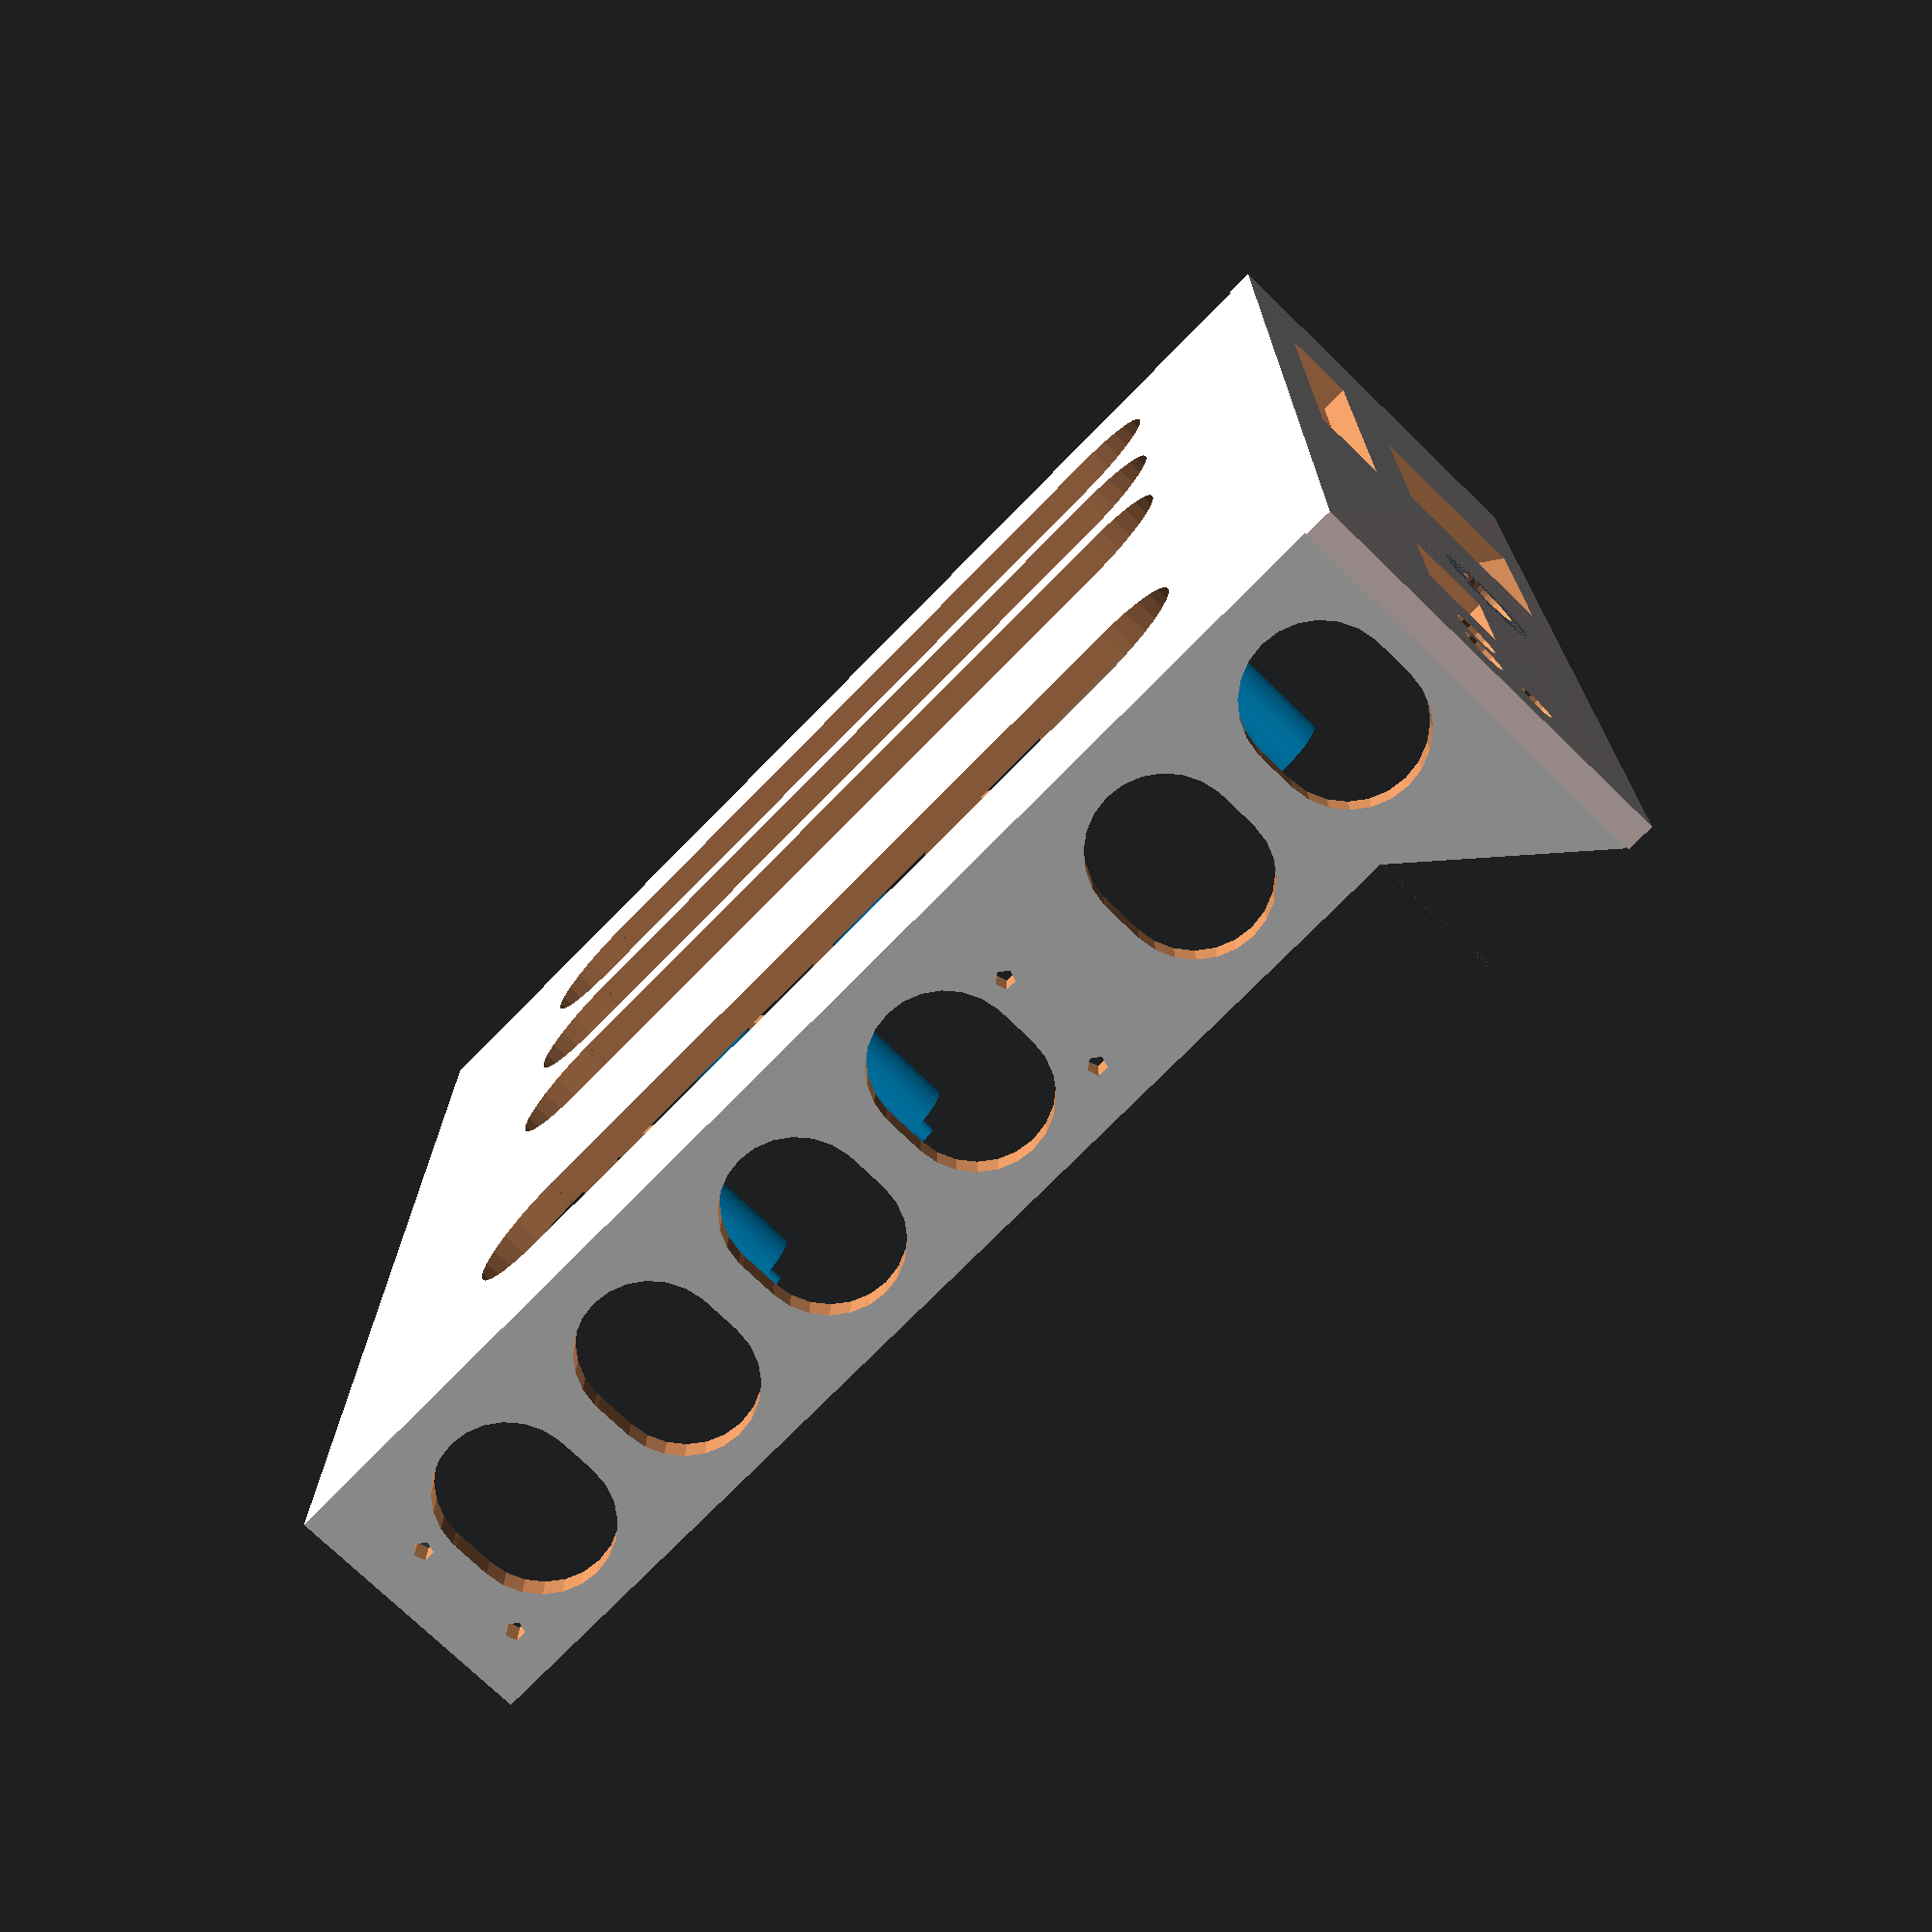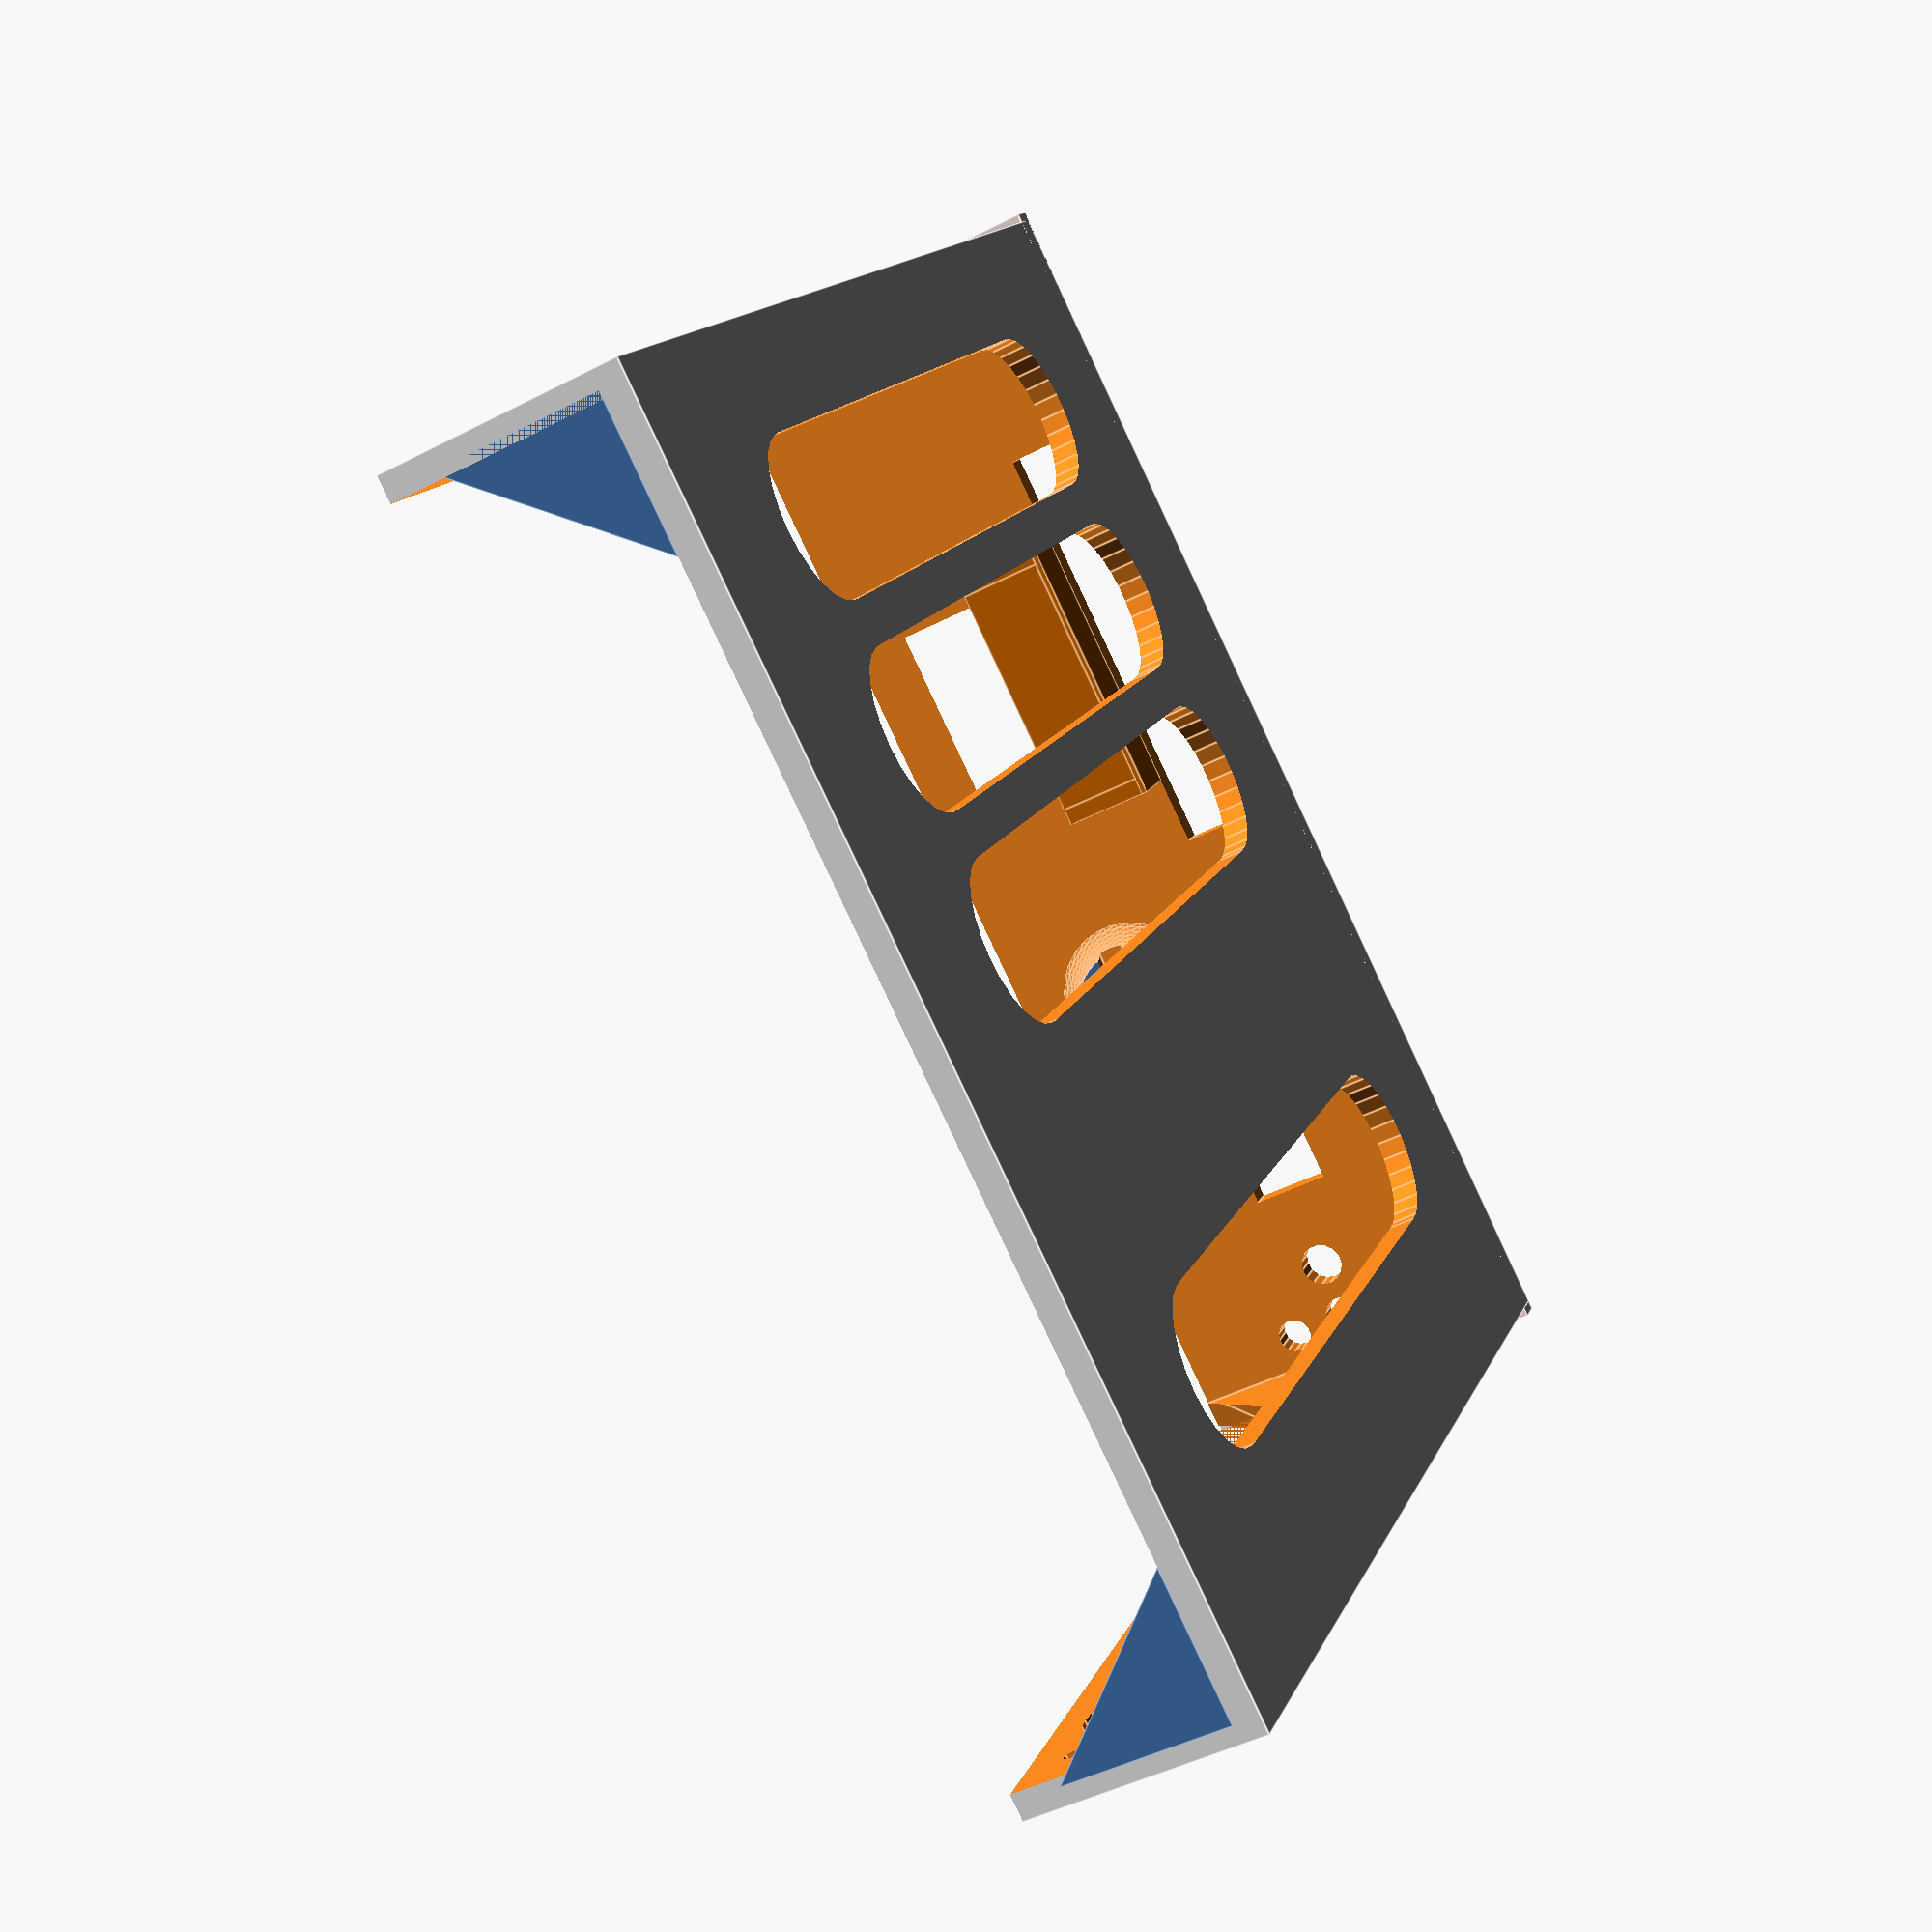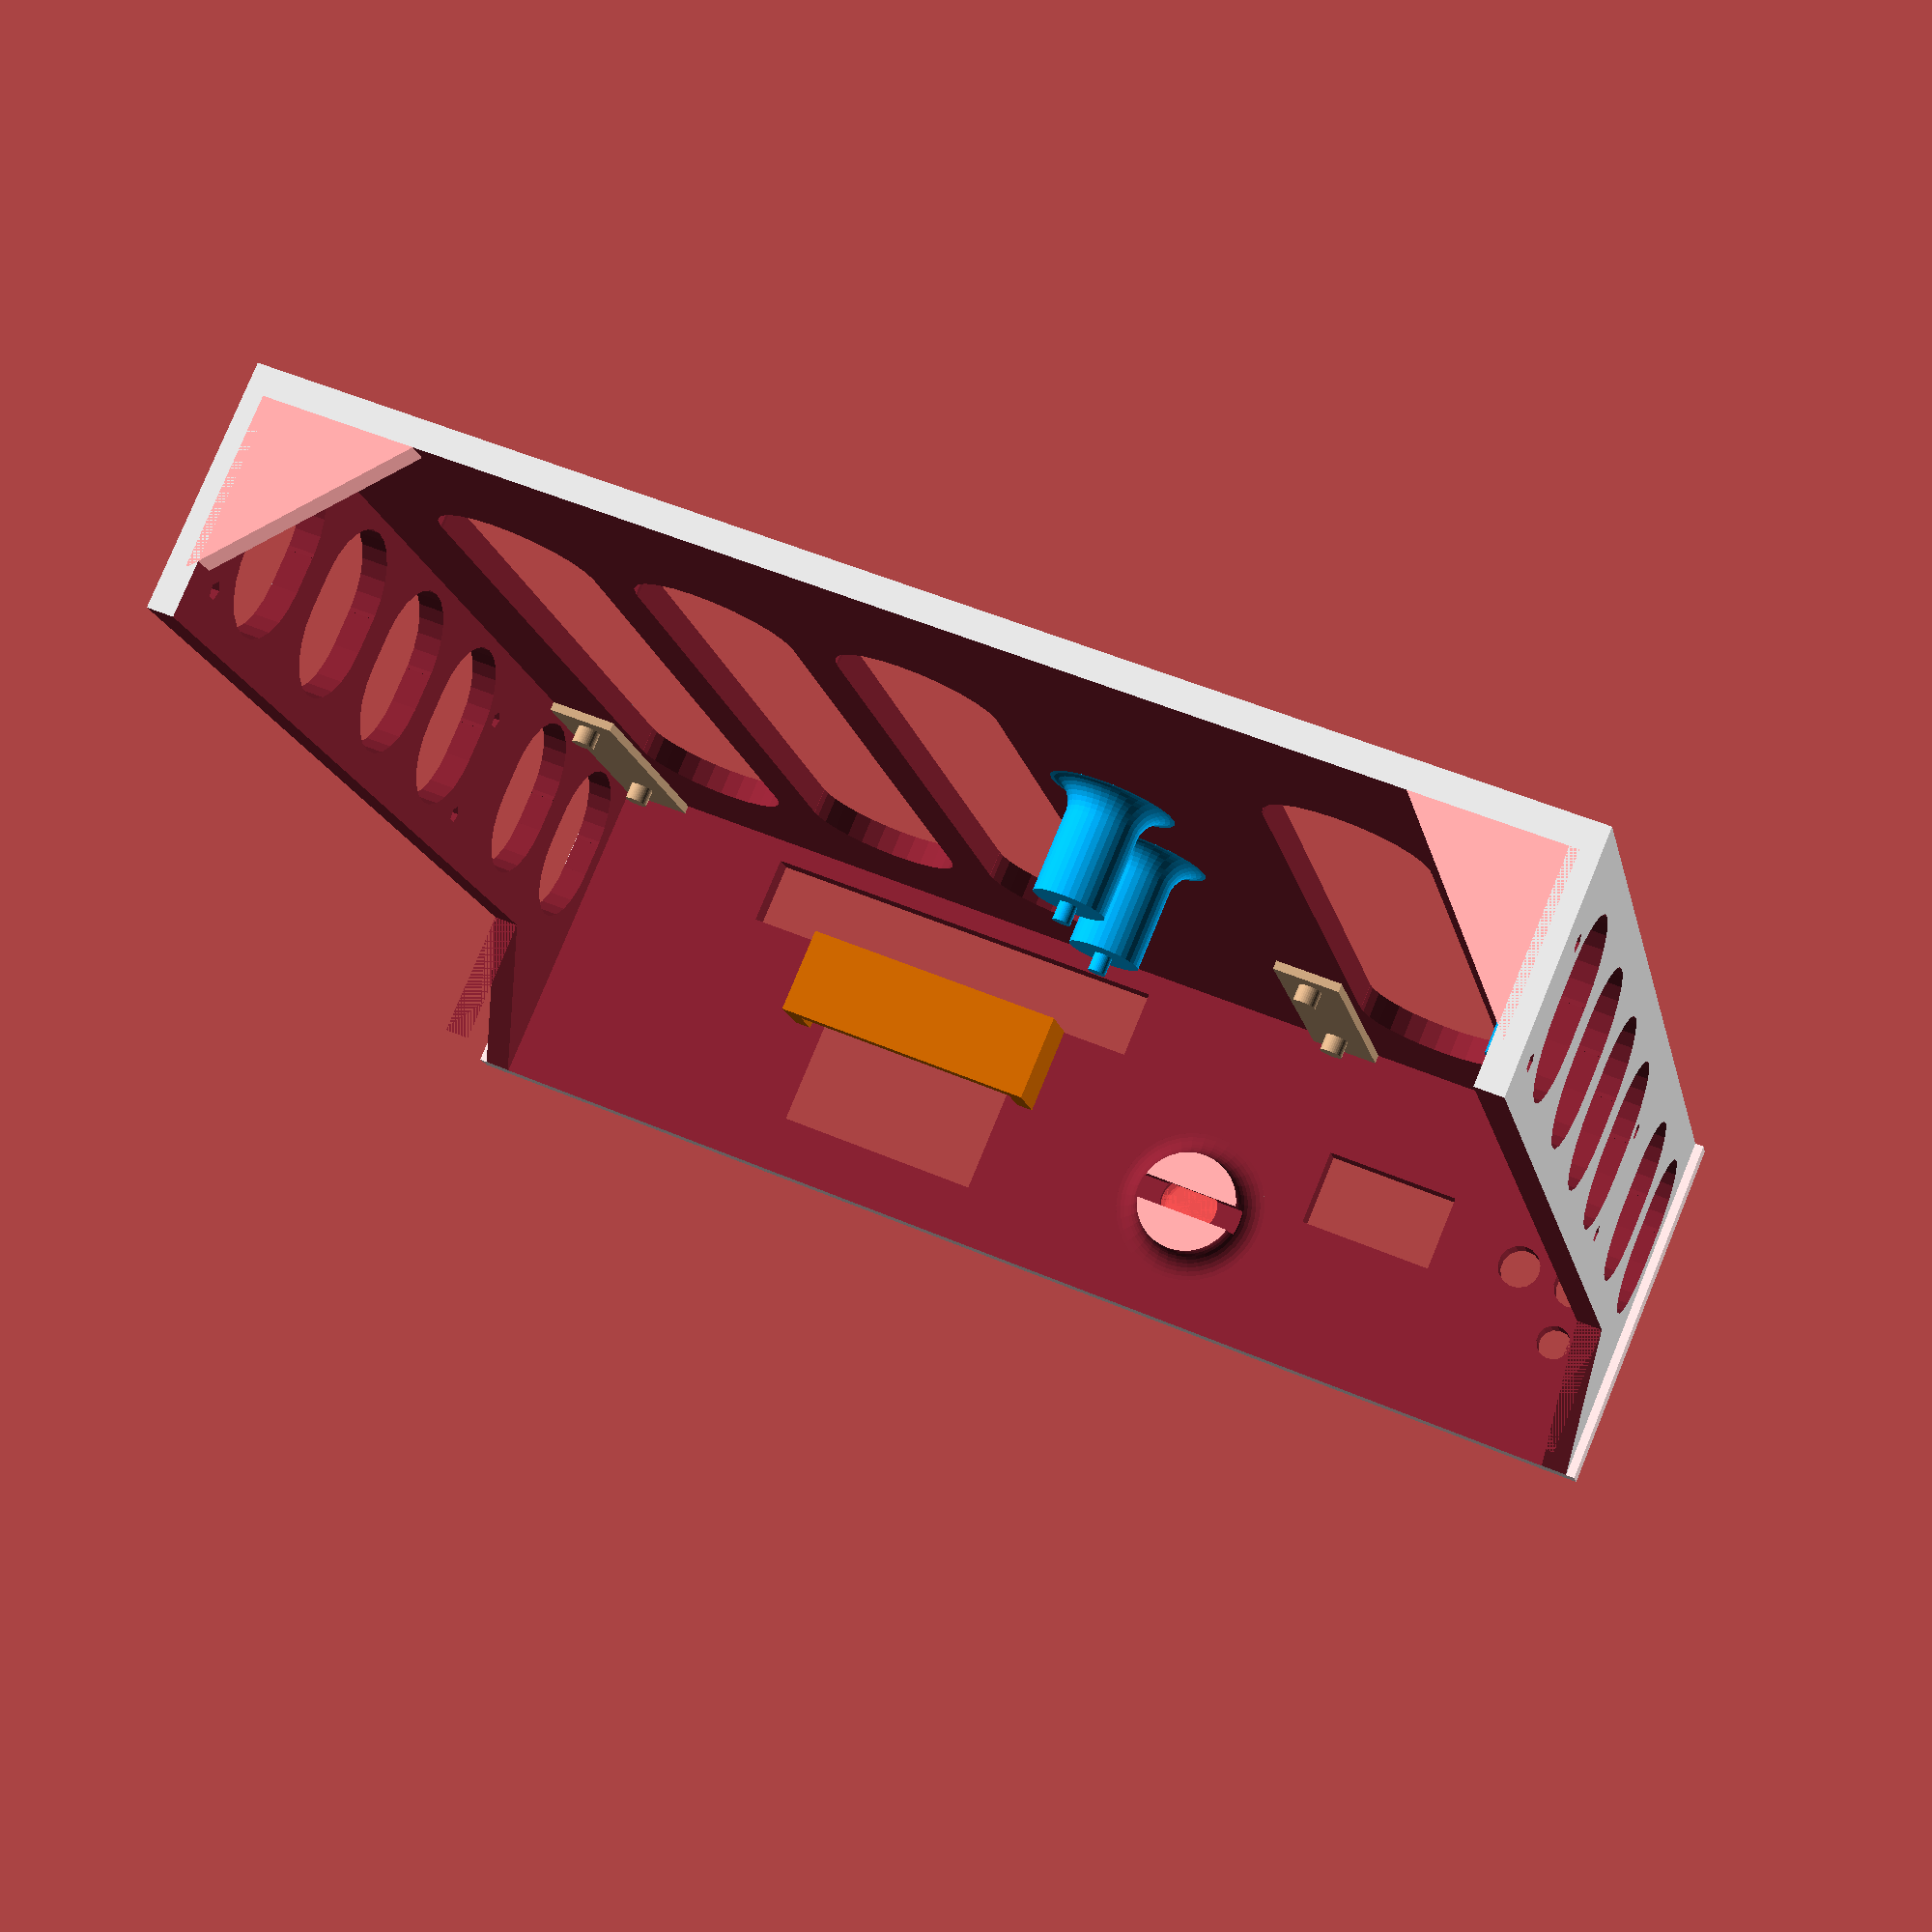
<openscad>
// Gotek Floppy Emulator - 5.25" bay
// Written by Michael Berry <michaelaberry@gmail.com>
model_version = "v1.5.0";

// Features: 
//  - CF / IDE Card mount
//  - 1.2" OLED Display
//  - Gotek Floppy emulator ports
//  - Rotary Encoder

//Overall Drive size
// Z - 42mm (42.3mm max)
// X - 148mm (148.7mm max)
// Y - 138mm (flexible, min 136mm)

/* 
TODO:
Gotek: 
  back to middle: 21mm middle to front: 50mm pegs: 2.75mm 
  peg spread: 50mm
  front peg to front panel: 17mm
x Move rear gotek supports forward. They're not even close to the holes
x Move middle gotek supports forward by 2mm
x Move rear gotek support backward by 2mm
- Consider printing a raft for the gotek that links the support posts together and puts pins through the mount hols
- Consider narrow supports with triagle braces rather than large circles
- Consider a smaller power LED hole

Rotary Encoder
- move indexing cutout to a flushmount cylinder on the inside wall. (too much stem outside)
- consider recessing the nut by 1mm to better flush the skirt of the knob

CF Adapter

- print support tabs with pins. (flexible mounting with/without screws)

OLED
- build a frame with captive side-walls and plastic pins
- frame may be connected at the top with room for data pins

*/
tray_x_front = 145;
tray_x = 143;
tray_y = 138;
tray_z = 42;

offset_tray_x_front = tray_x_front / 2;
offset_tray_x = tray_x / 2;
offset_tray_y = tray_y / 2;
offset_tray_z = tray_z / 2;

front_thickness = 3;

//Render the main tray
difference() {
    union() {
        translate([0,-offset_tray_y+front_thickness/2,0]) {
            color([1, 0.9, 0.9]) cube([tray_x_front, front_thickness, tray_z], center = true);
        }
        color([0.9, 0.9, 0.9]) cube([tray_x, tray_y, tray_z], center = true);
    }
    // Carve out the inner tray
    translate([0, 3, 3]) {
        cube([tray_x - 6, tray_y, tray_z], center = true);
    }

    // Carve out the mounting holes
    trayMount();
    mirror([tray_x, 0, 0]) trayMount();

    // Save some plastic!
    plasticSaverSides();
    mirror([tray_x, 0, 0]) plasticSaverSides();
    plasticSaverBase();

    // Cutouts for ports and stuff
    frontFace();
}

//Add supports
backSupport();
mirror([tray_x, 0, 0]) backSupport();

// Support for CF, Gotek, LCD, and Rotary Encoder
cfBoardSupport();
gotekBoardSupport();
lcdSupports();
translate([offset_tray_x_front / 4, offset_tray_y - tray_y, 28 - offset_tray_z]) 
    rotaryEncoderSupport(front_thickness);



//translate([offset_tray_x - tray_x-1, offset_tray_y-18, offset_tray_z-32]) rotate([90,90,90]) cheeseHoles(8,10);

//Shape Debugging
//Hardware Preview... remove to print.
translate([53 - offset_tray_x, 29 - offset_tray_y + 1, 10 - offset_tray_z]) {
    //cfAdapterBoard();
}
translate([52 - offset_tray_x, 36 - offset_tray_y - 31, offset_tray_z - 14]) {
    //lcd();
}

translate([offset_tray_x - 42, offset_tray_y - tray_y + 3, 15 - offset_tray_z]) {
    //gotekBoard();
}

translate([offset_tray_x / 4, offset_tray_y - tray_y - 6, 28 - offset_tray_z]) {
    //rotaryEncoder();
}
echo("Model Version", model_version);

//Port cut-outs
module frontFace() {
    //CF Slot
    translate([51 - offset_tray_x_front, 64 - tray_y, 9.5 - offset_tray_z]) {
        cube([50, 20, 8], center = true);
    }

    //LCD
    translate([52 - offset_tray_x_front + 6, offset_tray_y - tray_y - 0.5, 29 - offset_tray_z]) {
        //cube([26, 6, 14], center = true);
        //Screen size 14mm tall, 26mm wide (Scale opening to account for bezel)
        rotate([90, 0, 180]) trapezoidalPyramid(19.5, 31.5, 4);
    }

    //USB Port (15mm x 8mm)
    translate([offset_tray_x_front - 41, offset_tray_y - tray_y - 1, 16 - offset_tray_z]) {
        cube([16, 8, 9], center = false);
    }

    //Buttons (3mm diameter)
    translate([offset_tray_x_front - 15, offset_tray_y - tray_y + 4, offset_tray_z - tray_z + 3 + 12 + 6]) {
        rotate([90, 0, 0]) cylinder(r = 2.5, h = 10, center = false, $fn = 15);
    }
    translate([offset_tray_x_front - 8, offset_tray_y - tray_y + 4, offset_tray_z - tray_z + 3 + 12 + 6]) {
        rotate([90, 0, 0]) cylinder(r = 2.5, h = 10, center = false, $fn = 15);
    }
    translate([offset_tray_x_front - 8, offset_tray_y - tray_y + 4, offset_tray_z - tray_z + 3 + 12 + 13]) {
        rotate([90, 0, 0]) cylinder(r = 2, h = 10, center = false, , $fn = 15);
    }

    //Rotary Encoder
    translate([offset_tray_x_front / 4, offset_tray_y - tray_y, 28 - offset_tray_z]) {
        union() {
            //shaft
            rotate([90, 0, 0]) cylinder(r = 3.625, h = 10, center = true, $fn = 20);
            translate([0, 2.25, 0]) rotate([90, 0, 0])# cylinder(r = 4.625, h = 2.5, center = true, $fn = 20);

            //index blocks
            translate([0, 2.25, 0])# cube([12, 2.5, 3], center = true);

            //index tab
            //rotate([0, 90, 0]) translate([-6.5, 2, -1.75])# cube([1, 2, 3], center = false);
        }
    }
}


//Supports / Brackets / Mounts "Library"
module lcdSupports() {
    lcd_x = 27.5;
    lcd_y = 3;
    lcd_z = 28;

    mount_x = 4.1;
    mount_y = 1.75;
    mount_z = 3.5;
    thickness = 5;
    support_diameter = 3;

    bottom_to_display     = 9.8;
    overall_display_width = 28;
    overall_display_height= 28;

    // Screw holes x = 23.4mm
    // Screw holes z = 24mm
    // Screw Sizes = 2mm
    // https://www.amazon.com/gp/product/B09JWN8K99/ref=ewc_pr_img_1?smid=A1JX4L5CBS4J9K&th=1
    color([0.8,0.4,0]) {
        translate([offset_tray_x-tray_x+37, offset_tray_y - tray_y + front_thickness+thickness, -7]) {
            // rotate([90,0,0]) {
            //     translate([support_diameter/2+0.4,support_diameter/2,0]) {
            //         color([0.8,0.4,0]) translate([   0,  0,  0]) cylinder(h=thickness, d=support_diameter, $fn=36, center=false);
            //         color([0.4,0.8,0]) translate([23.4,  0,  0]) cylinder(h=thickness, d=support_diameter, $fn=36, center=false);
            //         // translate([   0, 24,  0]) cylinder(h=glass_thickness, d=support_diameter, $fn=36, center=false);
            //         // translate([23.4, 24,  0]) cylinder(h=glass_thickness, d=support_diameter, $fn=36, center=false);
            //     } 
            // }
            translate([0,0,0]) cube([overall_display_width,2,bottom_to_display],center = false); 
            translate([overall_display_width,0-(thickness),0]) cube([2,thickness+2,bottom_to_display],center = false); 
            translate([-2,0-(thickness),0]) cube([2,thickness+2,bottom_to_display],center = false); 
            translate([-2,0-(thickness),-0.6]) cube([overall_display_width+4,thickness+2,0.6],center = false); 
    }
    }

    // translate([52 - offset_tray_x, offset_tray_y - tray_y + lcd_y + mount_y - 0.25, 29 - offset_tray_z - 1]) {

    //     //Bottom Right (from the front)
    //     translate([lcd_x / 2 - mount_x / 2, -lcd_y / 2 + mount_y / 2, -lcd_z / 2 + mount_z / 2 - 0.5]) {
    //         difference() {
    //             cube([mount_x, mount_y, mount_z], center = true);
    //             translate([0, 0, 0]) rotate([90, 0, 0])# cylinder(r = 1, h = 3, center = true);
    //         }
    //     }

    //     //Top Right (from the front)
    //     translate([lcd_x / 2 - mount_x / 2, -lcd_y / 2 + mount_y / 2, lcd_z / 2 - mount_z / 2 - 0.5]) {
    //         difference() {
    //             cube([mount_x, mount_y, mount_z+1], center = true);
    //             translate([0, 0, 0]) rotate([90, 0, 0])# cylinder(r = 1, h = 3, center = true);
    //         }
    //     }

    //     //Top Left (from the front)
    //     translate([-lcd_x / 2 + mount_x / 2, -lcd_y / 2 + mount_y / 2, lcd_z / 2 - mount_z / 2 - 0.5]) {
    //         difference() {
    //             cube([mount_x, mount_y, mount_z+1], center = true);
    //             translate([-0.5, 0, 0]) rotate([90, 0, 0])# cylinder(r = 1, h = 3, center = true);
    //         }
    //     }

    //     //Bottom Left from the front)
    //     translate([-lcd_x / 2 + mount_x / 2, -lcd_y / 2 + mount_y / 2, -lcd_z / 2 + mount_z / 2 - 0.5]) {
    //         difference() {
    //             cube([mount_x, mount_y, mount_z], center = true);
    //             translate([-0.5, 0, 0]) rotate([90, 0, 0])# cylinder(r = 1, h = 3, center = true);
    //         }
    //     }
    // } 
}
module cfBoardSupport() {
    /*  7mm to front
        24mm front to back support width
        93mm side to side support width
        2.5mm pegs
        CF Width: 48 
        Board right side to CF: 23 
        peg center to side: 3
    */
    support_width = 8;
    support_height = 2;
    peg_diameter = 2.75;

    // Overall Placement
    translate([3 - offset_tray_x, front_thickness - offset_tray_y, offset_tray_z - 39]) {
        // Fake CF is 3mm up from botom of board... for Uncomment for Testing:
        // translate([23,-10,3+support_height]) {
        //     color([0.1,0.1,0.1]) {
        //         cube([48, 35, 4.5], center = false);
        //     }
        // }

        color([0.8,0.65,0.5]) {
            // End CF Testing

            // "subtract" 27x37x10 from each side
            translate([0,0,0]) {
                cube([support_width, 35, 1], center = false);
            }

            translate([93, 0, 0]) {
                cube([support_width, 35, 1], center = false);
            }

            translate([  0+support_width/2,  7, 0]) cylinder(d = peg_diameter, h = 3, $fn=36, center = false);
            translate([ 93+support_width/2,  7, 0]) cylinder(d = peg_diameter, h = 3, $fn=36, center = false);
            translate([  0+support_width/2, 31, 0]) cylinder(d = peg_diameter, h = 3, $fn=36, center = false);
            translate([ 93+support_width/2, 31, 0]) cylinder(d = peg_diameter, h = 3, $fn=36, center = false);

        } 
    }
}

module gotekBoardSupport() {
    peg_diameter = 2;
    support_diameter = 8;

    translate([offset_tray_x-7.5,20-offset_tray_y,offset_tray_z-tray_z+3]) {
        color([0.0,0.7,1]) {
            // Front
            translate([  0, 0, 0]) cylinder(d = support_diameter, h = 12, $fn=36, center = false);
            // Front: Add some extra supports against breakoff
            rotate([0,0,0]) translate([  0, 0,0]) support_torus(support_diameter-1,3);

            // Front mounting bump. Leaving it commented to better allow for sliding in buttons
            //translate([  0, 0, 0]) cylinder(d = 2.75, h = 14, $fn=36, center = false);
 
            // Middle
            translate([  0, 50, 0]) cylinder(d = support_diameter, h = 12, $fn=36, center = false);
            translate([-50, 50, 0]) cylinder(d = support_diameter, h = 12, $fn=36, center = false);
            translate([  0, 50, 0]) cylinder(d = peg_diameter, h = 14, $fn=36, center = false);
            translate([-50, 50, 0]) cylinder(d = peg_diameter, h = 14, $fn=36, center = false);

            // Middle: Add some extra supports against breakoff
            rotate([0,0,0]) translate([  0,50,0]) support_torus(support_diameter-1,3);
            rotate([0,0,0]) translate([-50,50,0]) support_torus(support_diameter-1,3);


            // Back
            translate([  0, 71, 0]) cylinder(d = support_diameter, h = 12, $fn=36, center = false);
            translate([-50, 71, 0]) cylinder(d = support_diameter, h = 12, $fn=36, center = false);
            translate([  0, 71, 0]) cylinder(d = peg_diameter, h = 14, $fn=36, center = false);
            translate([-50, 71, 0]) cylinder(d = peg_diameter, h = 14, $fn=36, center = false);

            // Back: Add some extra supports against breakoff
            rotate([0,0,0]) translate([  0,71,0]) support_torus(support_diameter-1,3);
            rotate([0,0,0]) translate([-50,71,0]) support_torus(support_diameter-1,3);

            // button test 17 to end of PCB, button sticks out 4 past that, so 21 from center of front hole
            //rotate([90,0,0]) translate([  0, 12, 0]) cylinder(r = 2, h = 21, $fn=36, center = false);
        } 
    } 
}

module rotaryEncoderSupport(front_thickness) {
    shaft_screw_length      = 5.5;
    shaft_nut_thickness     = 1.5;
    shaft_diameter          = 7;
    support_width           = 12;

    difference() {
        union() {
            // translate([-support_width/2,front_thickness,-support_width/2]) {
            //     cube([support_width, shaft_screw_length-front_thickness, support_width], center = false);
            // }
            rotate([-90,0,0]) cylinder(h=shaft_screw_length, d=support_width, $fn=36);
            rotate([-90,0,0]) translate([0,0,front_thickness]) support_torus(support_width/2+front_thickness,front_thickness);
        }
        union() {
            translate([0,shaft_screw_length+0.1,0]) {
                rotate([90,0,0]) cylinder(h=shaft_screw_length+0.2, d=shaft_diameter, $fn=36, center = false);
            }
            // Index Block
            translate([0, shaft_screw_length, 0]) cube([support_width+front_thickness*2, 2.5, 3], center = true);
        }
   }
            
}

module backSupport() {
    translate([19 - offset_tray_x, offset_tray_y - 3, 3 - offset_tray_z]) {
        rotate([0, 0, 90]) prism(3, 17, 19);
    }
}

module trayMount() {
    
        // - 52mm from the front, 10mm from the bottom
        translate([offset_tray_x - tray_x, 52 - offset_tray_y, 10 - offset_tray_z]) {
            rotate([0, 90, 0]) cylinder(r = 1, h = 10, center = true);
        }
        // - 52mm from the front, 22mm from the bottom 
        translate([offset_tray_x - tray_x, 52 - offset_tray_y, 22 - offset_tray_z]) {
            rotate([0, 90, 0]) cylinder(r = 1, h = 10, center = true);
        }
        // - 132mm from the front, 10mm from the bottom 
        translate([offset_tray_x - tray_x, 132 - offset_tray_y, 10 - offset_tray_z]) {
            rotate([0, 90, 0]) cylinder(r = 1, h = 10, center = true);
        }
        // - 132mm from the front, 22mm from the bottom 
        translate([offset_tray_x - tray_x, 132 - offset_tray_y, 22 - offset_tray_z]) {
            rotate([0, 90, 0]) cylinder(r = 1, h = 10, center = true);
        }
    
}

module plasticSaverSides() {
    // Sides
    translate([offset_tray_x - tray_x - 1, 20 - offset_tray_y, offset_tray_z - 15]) {
        cube([11, tray_y - 10, 16], center = false);
    }

    translate([offset_tray_x - tray_x - 1, offset_tray_y - 16, offset_tray_z - 30]) rotate([90, 90, 90]) cheeseHoles(15, 4);
    //translate([offset_tray_x - tray_x - 1, offset_tray_y - 24, offset_tray_z - 32]) rotate([90, 90, 90]) cheeseHoles(8, 10);
    translate([offset_tray_x - tray_x - 1, offset_tray_y - 36, offset_tray_z - 30]) rotate([90, 90, 90]) cheeseHoles(15, 4);
    //translate([offset_tray_x - tray_x - 1, offset_tray_y - 46, offset_tray_z - 32]) rotate([90, 90, 90]) cheeseHoles(8, 10);
    translate([offset_tray_x - tray_x - 1, offset_tray_y - 56, offset_tray_z - 30]) rotate([90, 90, 90]) cheeseHoles(15, 4);
    //translate([offset_tray_x - tray_x - 1, offset_tray_y - 68, offset_tray_z - 32]) rotate([90, 90, 90]) cheeseHoles(8, 10);
    translate([offset_tray_x - tray_x - 1, offset_tray_y - 76, offset_tray_z - 30]) rotate([90, 90, 90]) cheeseHoles(15, 4);
    //translate([offset_tray_x - tray_x - 1, offset_tray_y - 94, offset_tray_z - 32]) rotate([90, 90, 90]) cheeseHoles(8, 10);
    translate([offset_tray_x - tray_x - 1, offset_tray_y - 105, offset_tray_z - 30]) rotate([90, 90, 90]) cheeseHoles(15, 4);
    //translate([offset_tray_x - tray_x - 1, offset_tray_y - 116, offset_tray_z - 32]) rotate([90, 90, 90]) cheeseHoles(8, 10);
    translate([offset_tray_x - tray_x - 1, offset_tray_y - 125, offset_tray_z - 30]) rotate([90, 90, 90]) cheeseHoles(15, 4);

    // Fancy angled front
    translate([offset_tray_x - tray_x - 1, 20 - offset_tray_y, offset_tray_z - 15]) {
        //cube([11,tray_y-10,16], center=false);
        rotate([90, 0, 0]) prism(6, 17, 19);

    }
}
module plasticSaverBase() {
    translate([offset_tray_x - 29, offset_tray_y - 30, offset_tray_z - tray_z - 1])
    rotate([0, 0, 90]) cheeseHoles(18, 80);
    translate([offset_tray_x - 76, offset_tray_y - 30, offset_tray_z - tray_z - 1])
    rotate([0, 0, 90]) cheeseHoles(18, 80);
    translate([offset_tray_x - 99, offset_tray_y - 30, offset_tray_z - tray_z - 1])
    rotate([0, 0, 90]) cheeseHoles(18, 80);
    translate([offset_tray_x - 122, offset_tray_y - 30, offset_tray_z - tray_z - 1])
    rotate([0, 0, 90]) cheeseHoles(18, 80);
}

//Fitment model "library"
module lcd() {
    //screen 26x14 (x3)
    lcd_x = 27.5;
    lcd_y = 3;
    lcd_z = 28;

    mount_x = 4.1;
    mount_y = 1.75;
    mount_z = 3.5;

    difference() {
        cube([lcd_x, lcd_y, lcd_z], center = true);
        translate([0, 0, 1]) cube([23.5, 5, 12.5], center = true);

        translate([lcd_x / 2 - mount_x / 2, -lcd_y / 2 + mount_y / 2, -lcd_z / 2 + mount_z / 2])# cube([mount_x, mount_y, mount_z], center = true);
        translate([lcd_x / 2 - mount_x / 2, -lcd_y / 2 + mount_y / 2, lcd_z / 2 - mount_z / 2])# cube([mount_x, mount_y, mount_z], center = true);
        translate([-lcd_x / 2 + mount_x / 2, -lcd_y / 2 + mount_y / 2, lcd_z / 2 - mount_z / 2])# cube([mount_x, mount_y, mount_z], center = true);
        translate([-lcd_x / 2 + mount_x / 2, -lcd_y / 2 + mount_y / 2, -lcd_z / 2 + mount_z / 2])# cube([mount_x, mount_y, mount_z], center = true);
    }
}

module cfAdapterBoard() {
    cf_x = 99;
    cf_y = 52;
    cf_z = 12;

    difference() {
        // "cube" 99x, 52y, 12z
        cube([cf_x, cf_y, cf_z], center = true);

        // "subtract" 27x37x10 from each side
        translate([-37, -10, 2]) {
            cube([27, 37, 10], center = true);
        }

        translate([37, -10, 2]) {
            cube([27, 37, 10], center = true);
        }

        // "subtract" 47x37x4 from top
        translate([0, -10, 5]) {
            cube([47, 37, 4], center = true);
        }

    }
    // "cf slot" - 27 from each side, 47 wide, 7 tall, 2 from bottom
    // Card is 3 from bottom of pcb, to 7.5 from bottom of pcb
    translate([0, -35, 0]) {
        color([0.3, 0, 0]) cube([45, 18, 6], center = true);
    }
    
}


module gotekBoard() {
    // 38mm x 120mm x 17mm  +  20mm x 61mm x 10mm
    difference() {
        union() {
            //main circuit board
            cube([39, 120, 2], center = false);
            translate([-20, 59, 0]) cube([20, 61, 2], center = false);

            //usb port
            translate([2, -1, 2]) color([0.6, 0.6, 0.6]) cube([14, 14, 7], center = false);
            translate([3, -9, 3]) color([0, 0, 0.2]) cube([12, 10, 5], center = false);

            //Up button
            translate([27.5, 3, 6]) rotate([90, 0, 0]) color([0, 0, 0]) cylinder(r = 1.5, h = 10, center = false, $fn = 15);
            translate([27.5, 3, 6]) cube([7, 6, 7], center = true);

            //down button
            translate([34.5, 3, 6]) rotate([90, 0, 0]) color([0, 0, 0]) cylinder(r = 1.5, h = 10, center = false, $fn = 15);
            translate([34.5, 3, 6]) cube([7, 6, 7], center = true);

            //power LED
            translate([34.5, 3, 13]) rotate([90, 0, 0]) color([0, 1, 0]) cylinder(r = 1.5, h = 7, center = false, $fn = 12);
        }
    }        

//   back to middle: 21mm 
//   middle to front: 50mm 
//   pegs: 2.75mm 
//   peg spread: 50mm
//   front peg to front panel: 17mm
   // }
}

module rotaryEncoder() {
    //12mm x 15mm x 7mm 
    //20mm shaft, 7mm diameter
    //12mm x 3mm x 2mm deep indexing cubes

    union() {
        translate([0, 12, 0]) cube([12, 7, 12], center = true);
        rotate([90, 0, 0]) cylinder(r = 3.5, h = 20, $fn=36, center = true);
        translate([0, 8, 0]) cube([12, 2, 3], center = true);
        translate([0, -3, 0]) rotate([90, 0, 0]) color([0.3, 0.3, 0.3]) cylinder(r = 7.25, h = 15, $fn = 36, center = true);
    }
}

//Shapes "library"
module cheeseHoles(d, l, h = 5) {
    //make a stretched cylinder with diameter 'd' and length 'l'
    union() {
        cylinder(r = d / 2, h = h, center = false, $fn = 25);
        translate([-l, -(d / 2), 0]) cube([l, d, h], center = false);
        translate([-l, 0, 0]) cylinder(r = d / 2, h = h, center = false);
    }
}
module trapezoidalPyramid(l, w, d) {
    pitch = 0;

    union() {
        difference() {
            rotate([0, 0, 45])
            cylinder(d1 = sqrt(pow(l, 2) * 2), d2 = pitch, h = 10, $fn = 4);

            translate([0, 0, d])
            linear_extrude(height = 14)
            square([l, l], center = true);
        }

        translate([abs(l - w) / 2, 0, 0]) {
            difference() {
                rotate([0, 0, 45])
                cylinder(d1 = sqrt(pow(l, 2) * 2), d2 = pitch, h = 10, $fn = 4);

                translate([0, 0, d])
                linear_extrude(height = 14)
                square([l, l], center = true);
            }
        }

        translate([abs(l - w), 0, 0]) {
            difference() {
                rotate([0, 0, 45])
                cylinder(d1 = sqrt(pow(l, 2) * 2), d2 = pitch, h = 10, $fn = 4);

                translate([0, 0, d])
                linear_extrude(height = 14)
                square([l, l], center = true);
            }
        }
    }
}

module prism(l, w, h) {
    polyhedron(
        points = [
            [0, 0, 0],
            [l, 0, 0],
            [l, w, 0],
            [0, w, 0],
            [0, w, h],
            [l, w, h]
        ],
        faces = [
            [0, 1, 2, 3],
            [5, 4, 3, 2],
            [0, 4, 5, 1],
            [0, 3, 4],
            [5, 2, 1]
        ]
    );

    /*
    // preview unfolded (do not include in your function
    z = 0.08;
    separation = 2;
    border = .2;
    translate([0, w + separation, 0])
    cube([l, w, z]);
    translate([0, w + separation + w + border, 0])
    cube([l, h, z]);
    translate([0, w + separation + w + border + h + border, 0])
    cube([l, sqrt(w * w + h * h), z]);
    translate([l + border, w + separation + w + border + h + border, 0])
    polyhedron(
        points = [
            [0, 0, 0],
            [h, 0, 0],
            [0, sqrt(w * w + h * h), 0],
            [0, 0, z],
            [h, 0, z],
            [0, sqrt(w * w + h * h), z]
        ],
        faces = [
            [0, 1, 2],
            [3, 5, 4],
            [0, 3, 4, 1],
            [1, 4, 5, 2],
            [2, 5, 3, 0]
        ]
    );
    translate([0 - border, w + separation + w + border + h + border, 0])
    polyhedron(
        points = [
            [0, 0, 0],
            [0 - h, 0, 0],
            [0, sqrt(w * w + h * h), 0],
            [0, 0, z],
            [0 - h, 0, z],
            [0, sqrt(w * w + h * h), z]
        ],
        faces = [
            [1, 0, 2],
            [5, 3, 4],
            [0, 1, 4, 3],
            [1, 2, 5, 4],
            [2, 0, 3, 5]
        ]
    );
    */
}

module torus(r1,r2,fn=36) {
    rotate_extrude(convexity = 10, $fn=fn)
    translate([r1, 0, 0])
    circle(r = r2, $fn=fn);
}

module support_torus(r1,r2,fn=36) {
    difference() {
        cylinder(r = r1,h=r2);
        union() {
            rotate_extrude(convexity = 10, $fn=fn)
            translate([r1, r2, 0])
            circle(r = r2, $fn=fn);
        }
    }
}

echo("OpenSCAD Version:", version());
</openscad>
<views>
elev=253.8 azim=269.6 roll=314.2 proj=p view=solid
elev=45.9 azim=146.1 roll=120.8 proj=p view=edges
elev=279.9 azim=347.6 roll=22.4 proj=p view=solid
</views>
